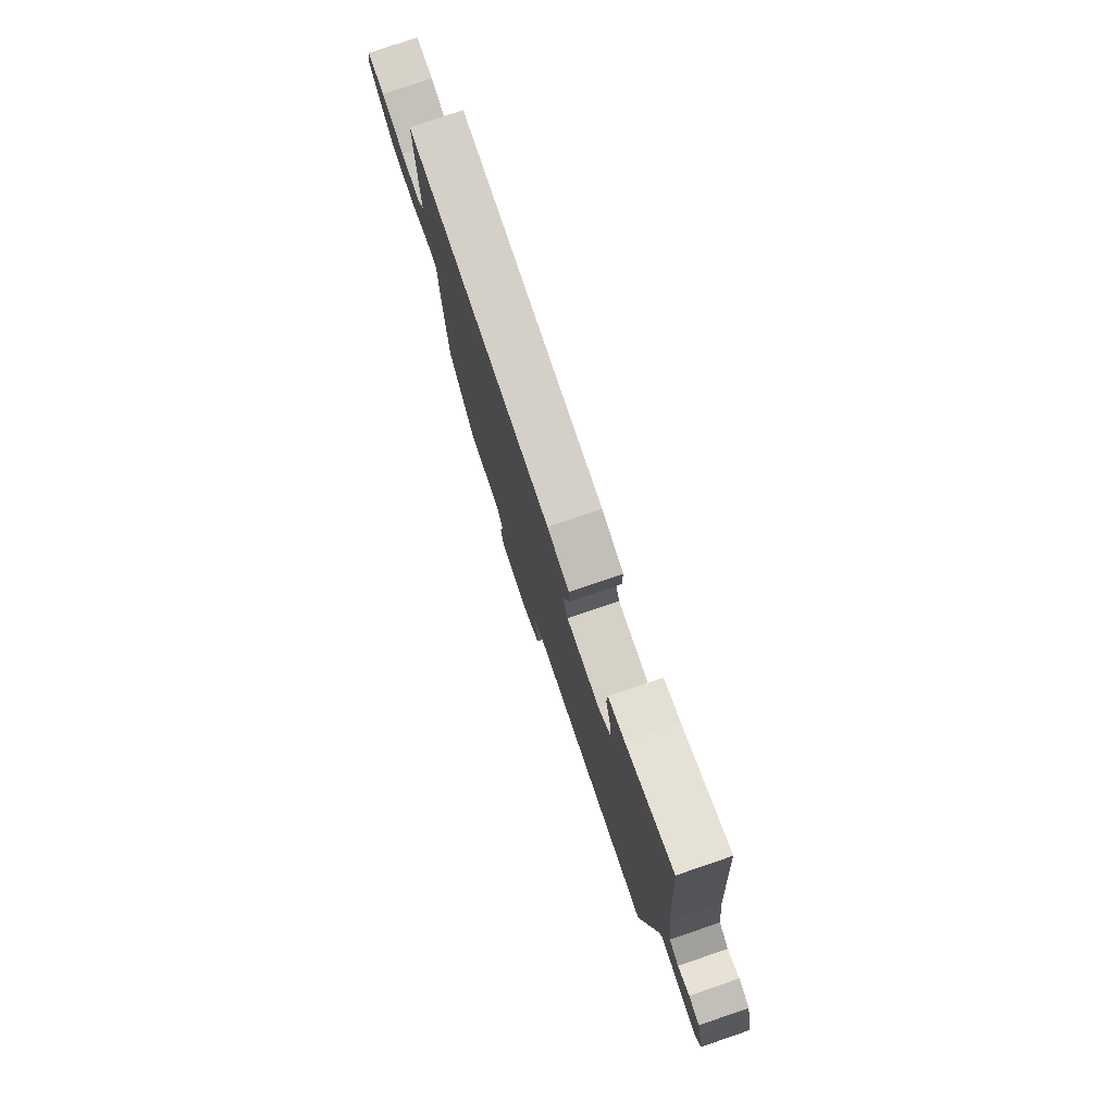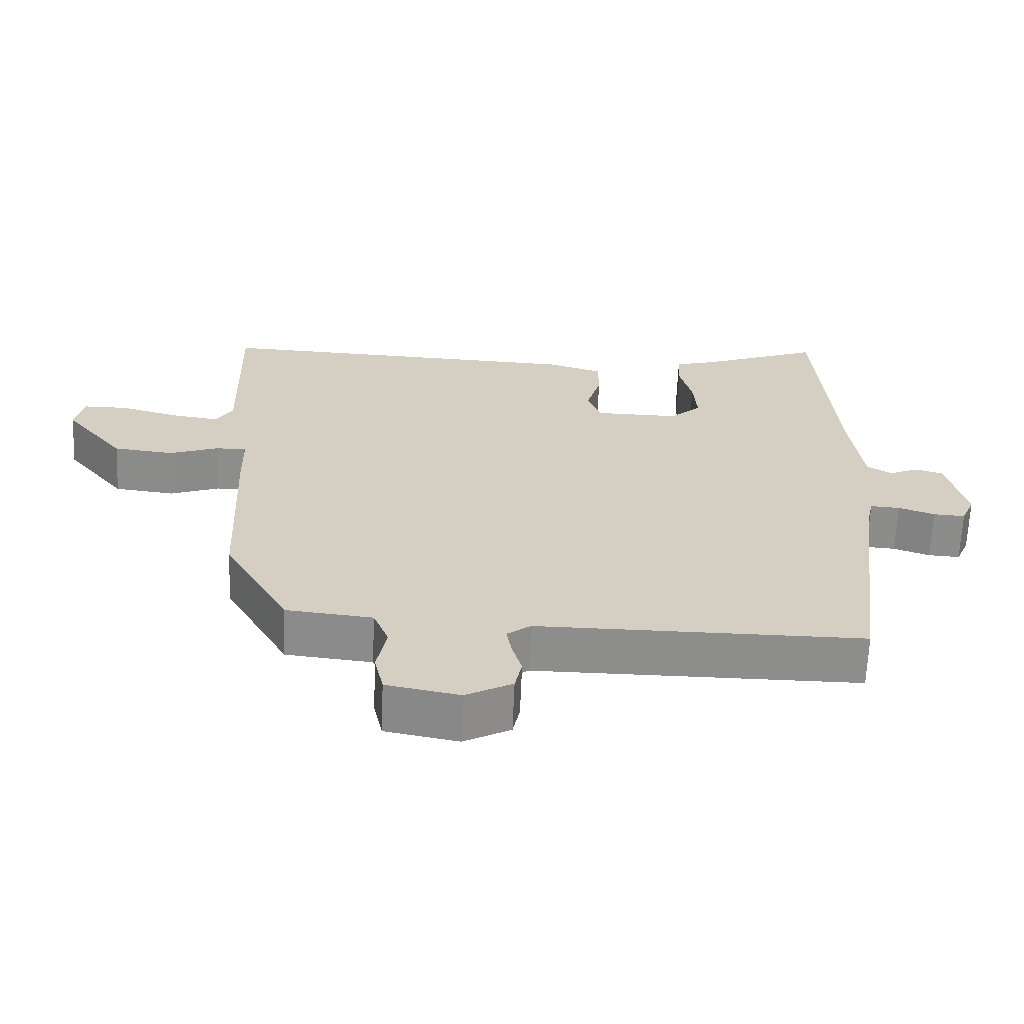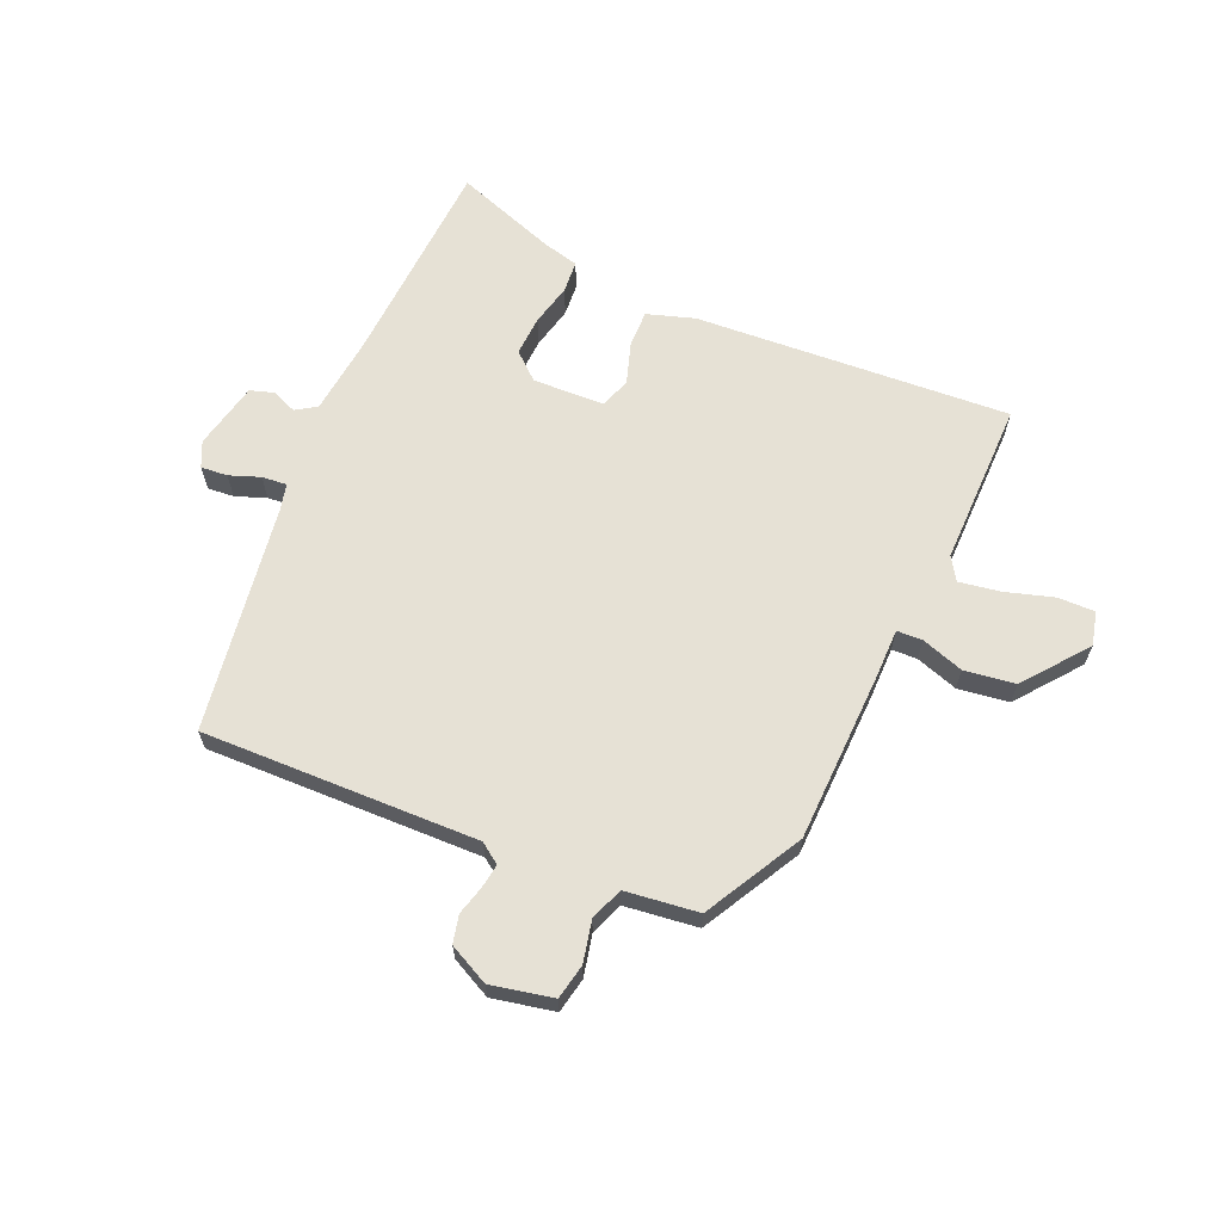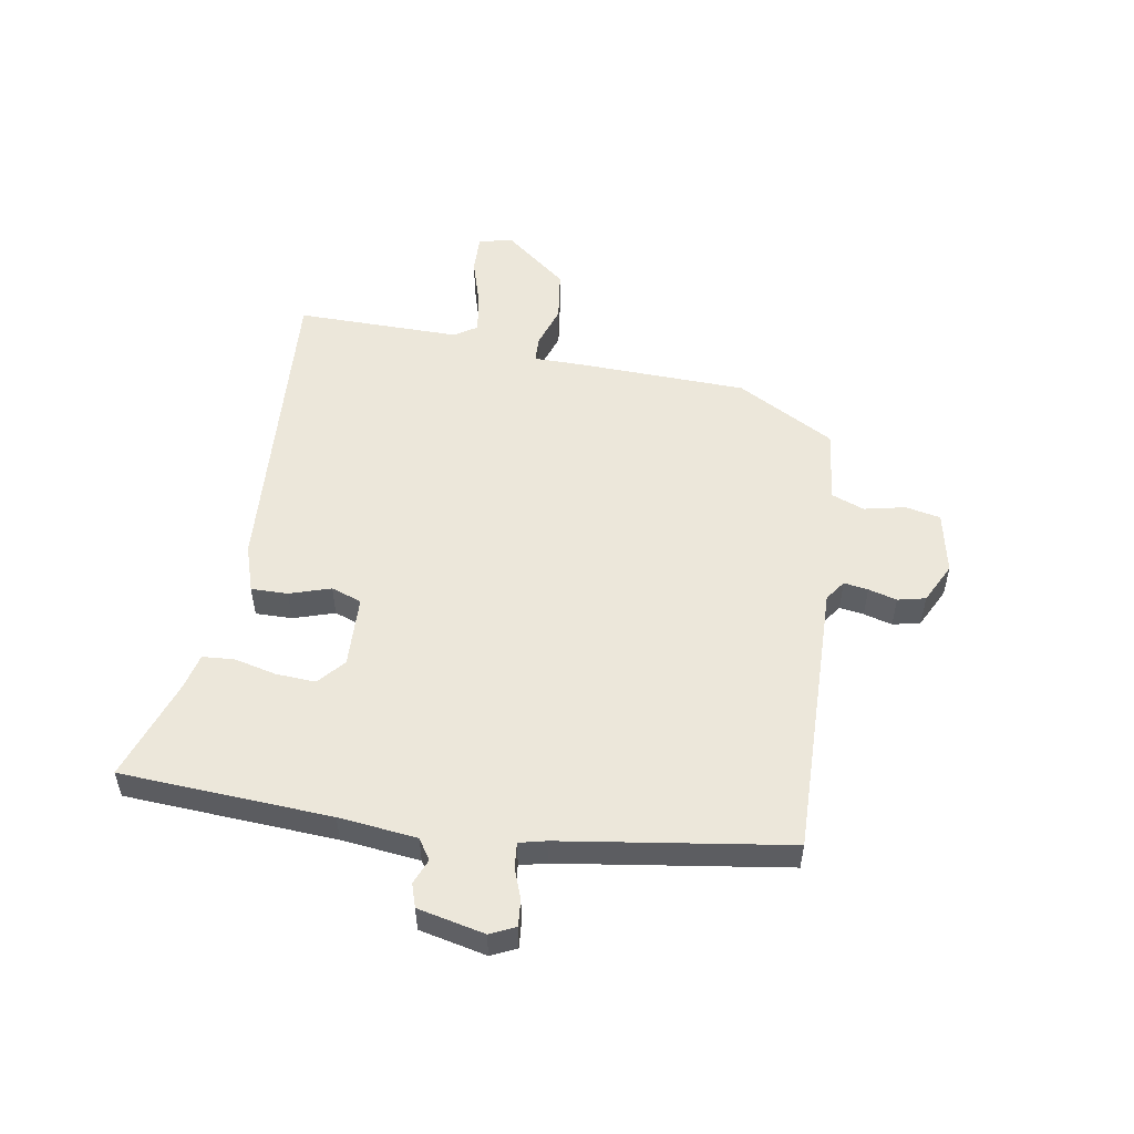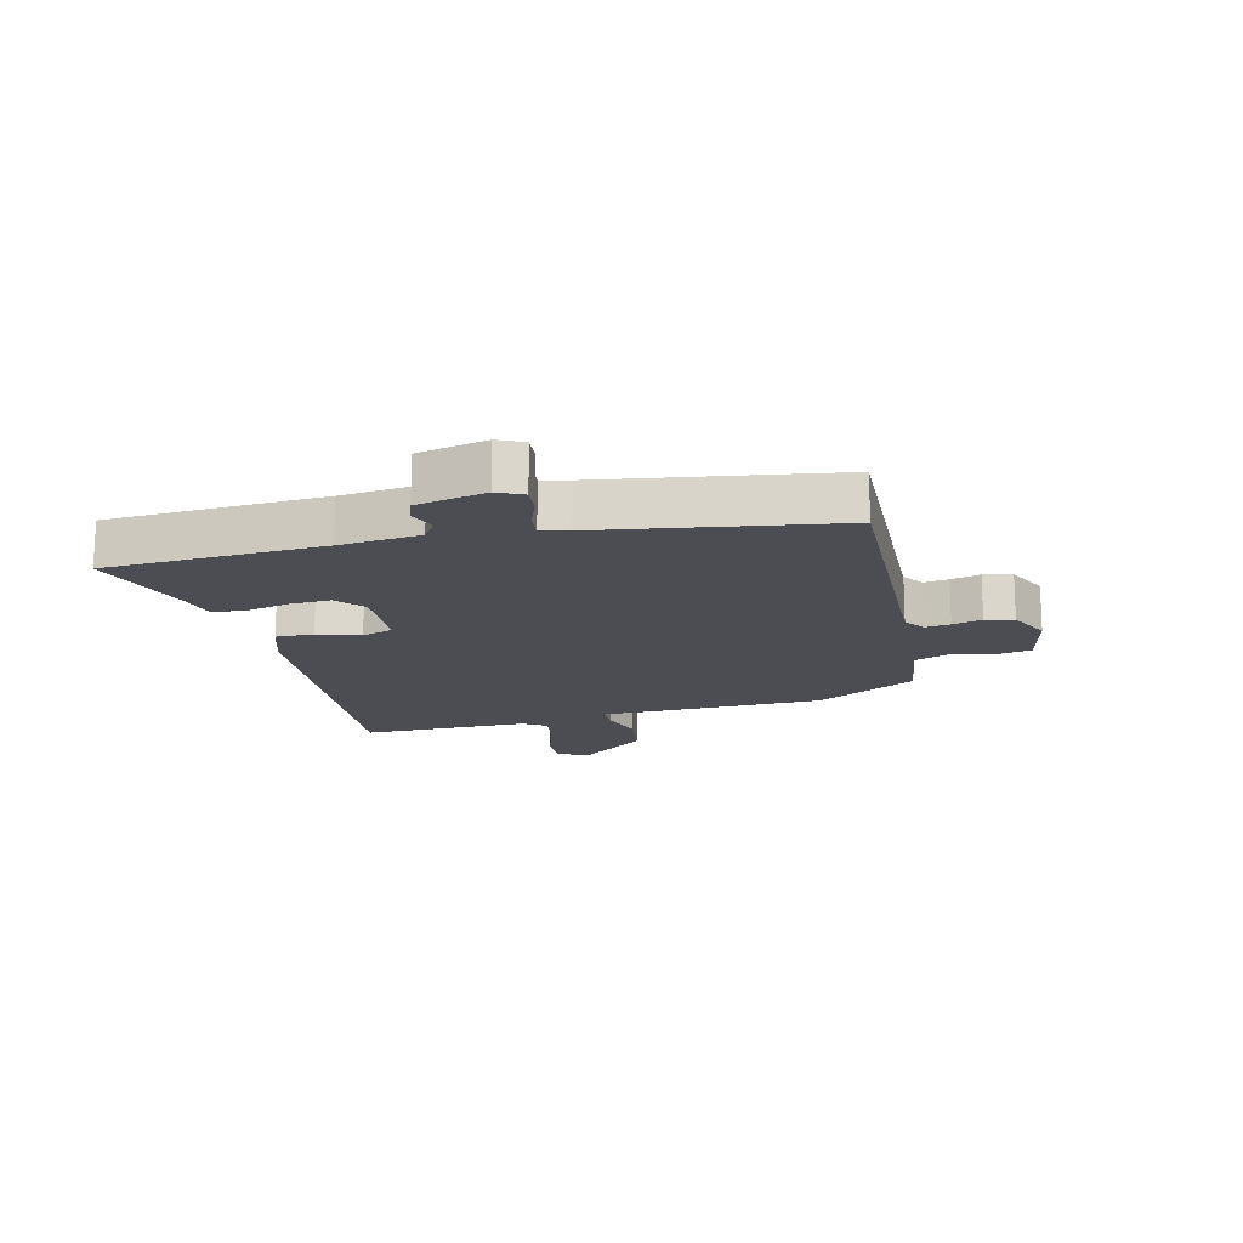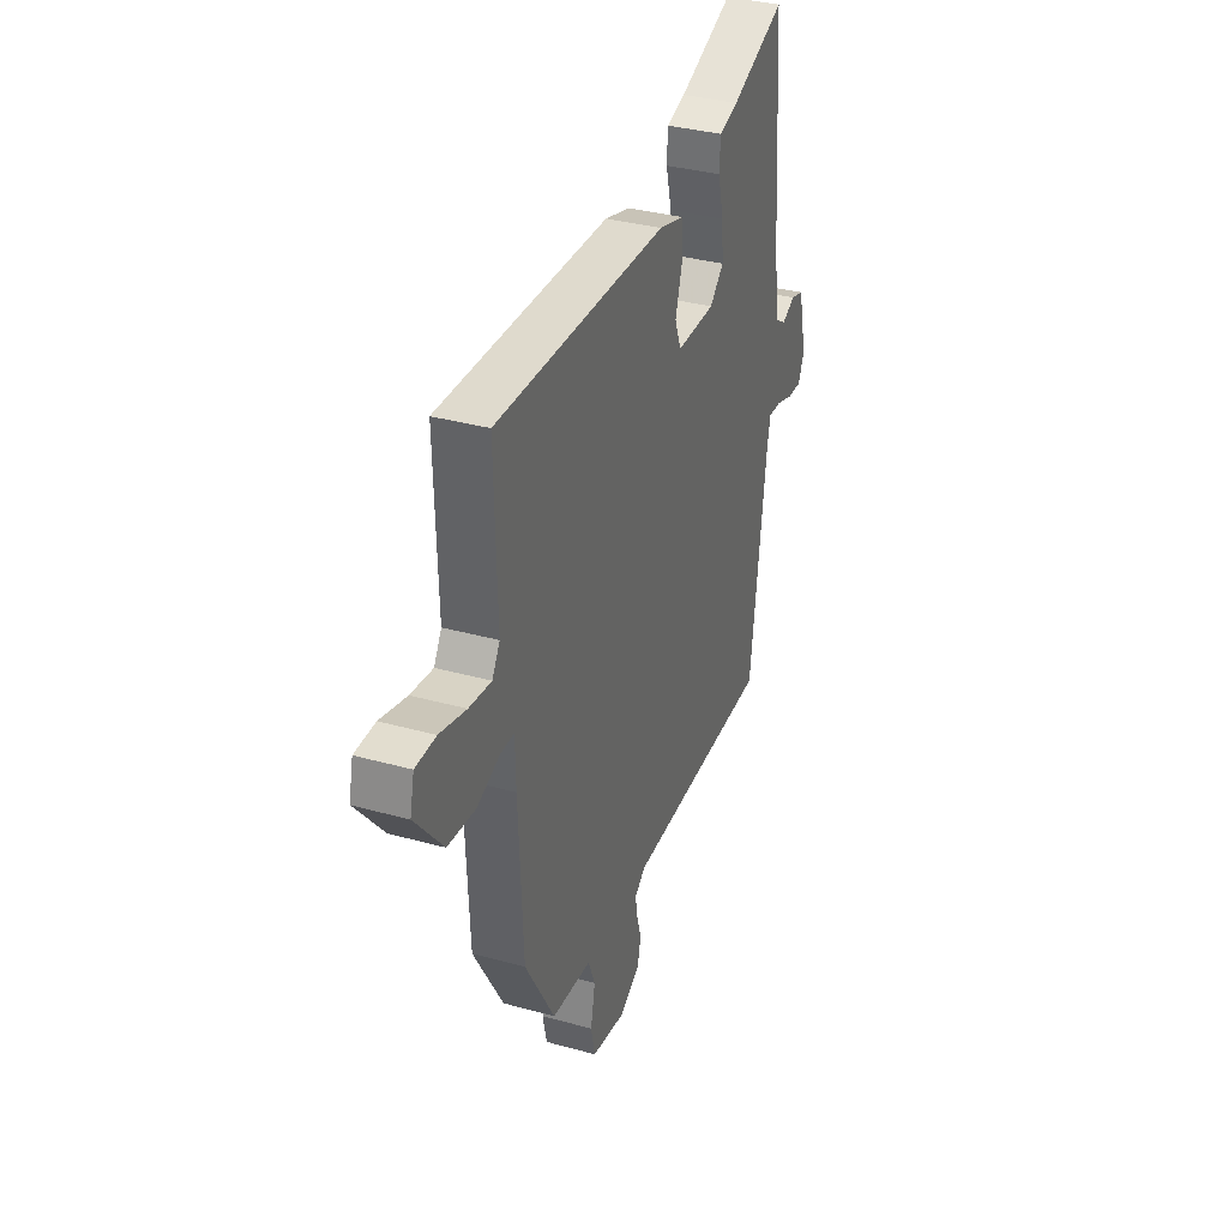
<metadata>
{"format":"obj","ext":"obj","renderer":"f3d","projection":"perspective","resolution":1024,"background":"white","views":[{"elev":78.0,"azim":71.2,"up":"+Z"},{"elev":-64.5,"azim":-2.3,"up":"+Z"},{"elev":64.6,"azim":-157.6,"up":"+Y"},{"elev":53.4,"azim":98.5,"up":"+Y"},{"elev":-16.4,"azim":102.2,"up":"+Y"},{"elev":35.0,"azim":-69.7,"up":"+Z"}]}
</metadata>
<code>
v -0.446 0.07 -0.311
v -0.459 0.07 -0.029
v -0.461 0.07 0.059
v -0.504 0.07 0.06
v -0.575 0.07 0.035
v -0.661 0.07 0.045
v -0.747 0.07 0.15
v -0.734 0.07 0.207
v -0.671 0.07 0.207
v -0.589 0.07 0.184
v -0.52 0.07 0.174
v -0.496 0.07 0.213
v -0.503 0.07 0.49
v 0.029 0.07 0.466
v 0.109 0.07 0.442
v 0.109 0.07 0.38
v 0.088 0.07 0.31
v 0.107 0.07 0.259
v 0.228 0.07 0.257
v 0.272 0.07 0.297
v 0.267 0.07 0.364
v 0.249 0.07 0.435
v 0.252 0.07 0.489
v 0.312 0.07 0.505
v 0.483 0.07 0.569
v 0.51 0.07 0.213
v 0.527 0.07 0.081
v 0.562 0.07 0.059
v 0.604 0.07 0.077
v 0.644 0.07 0.065
v 0.671 0.07 -0.048
v 0.652 0.07 -0.091
v 0.607 0.07 -0.088
v 0.555 0.07 -0.07
v 0.513 0.07 -0.067
v 0.503 0.07 -0.112
v 0.453 0.07 -0.497
v -0.013 0.07 -0.495
v -0.047 0.07 -0.52
v -0.04 0.07 -0.561
v -0.026 0.07 -0.609
v -0.036 0.07 -0.656
v -0.103 0.07 -0.691
v -0.208 0.07 -0.671
v -0.221 0.07 -0.612
v -0.207 0.07 -0.542
v -0.229 0.07 -0.487
v -0.353 0.07 -0.474
v -0.446 0 -0.311
v -0.459 0 -0.029
v -0.461 0 0.059
v -0.504 0 0.06
v -0.575 0 0.035
v -0.661 0 0.045
v -0.747 0 0.15
v -0.734 0 0.207
v -0.671 0 0.207
v -0.589 0 0.184
v -0.52 0 0.174
v -0.496 0 0.213
v -0.503 0 0.49
v 0.029 0 0.466
v 0.109 0 0.442
v 0.109 0 0.38
v 0.088 0 0.31
v 0.107 0 0.259
v 0.228 0 0.257
v 0.272 0 0.297
v 0.267 0 0.364
v 0.249 0 0.435
v 0.252 0 0.489
v 0.312 0 0.505
v 0.483 0 0.569
v 0.51 0 0.213
v 0.527 0 0.081
v 0.562 0 0.059
v 0.604 0 0.077
v 0.644 0 0.065
v 0.671 0 -0.048
v 0.652 0 -0.091
v 0.607 0 -0.088
v 0.555 0 -0.07
v 0.513 0 -0.067
v 0.503 0 -0.112
v 0.453 0 -0.497
v -0.013 0 -0.495
v -0.047 0 -0.52
v -0.04 0 -0.561
v -0.026 0 -0.609
v -0.036 0 -0.656
v -0.103 0 -0.691
v -0.208 0 -0.671
v -0.221 0 -0.612
v -0.207 0 -0.542
v -0.229 0 -0.487
v -0.353 0 -0.474
f 47 48 1 2
f 43 44 45 46
f 43 46 47
f 40 41 42 43
f 39 40 43 47
f 38 39 47 2
f 36 37 38 2
f 31 32 33 34
f 31 34 35
f 28 29 30 31
f 27 28 31 35
f 26 27 35 36
f 24 25 26 36
f 21 22 23 24
f 20 21 24 36
f 14 15 16 17
f 12 13 14 17
f 11 12 17 18
f 7 8 9 10
f 7 10 11
f 4 5 6 7
f 3 4 7 11
f 36 2 3
f 19 20 36
f 18 19 36
f 3 11 18 36
f 50 49 96 95
f 94 93 92 91
f 95 94 91
f 91 90 89 88
f 95 91 88 87
f 50 95 87 86
f 50 86 85 84
f 82 81 80 79
f 83 82 79
f 79 78 77 76
f 83 79 76 75
f 84 83 75 74
f 84 74 73 72
f 72 71 70 69
f 84 72 69 68
f 65 64 63 62
f 65 62 61 60
f 66 65 60 59
f 58 57 56 55
f 59 58 55
f 55 54 53 52
f 59 55 52 51
f 51 50 84
f 84 68 67
f 84 67 66
f 84 66 59 51
f 1 49 50 2
f 2 50 51 3
f 3 51 52 4
f 4 52 53 5
f 5 53 54 6
f 6 54 55 7
f 7 55 56 8
f 8 56 57 9
f 9 57 58 10
f 10 58 59 11
f 11 59 60 12
f 12 60 61 13
f 13 61 62 14
f 14 62 63 15
f 15 63 64 16
f 16 64 65 17
f 17 65 66 18
f 18 66 67 19
f 19 67 68 20
f 20 68 69 21
f 21 69 70 22
f 22 70 71 23
f 23 71 72 24
f 24 72 73 25
f 25 73 74 26
f 26 74 75 27
f 27 75 76 28
f 28 76 77 29
f 29 77 78 30
f 30 78 79 31
f 31 79 80 32
f 32 80 81 33
f 33 81 82 34
f 34 82 83 35
f 35 83 84 36
f 36 84 85 37
f 37 85 86 38
f 38 86 87 39
f 39 87 88 40
f 40 88 89 41
f 41 89 90 42
f 42 90 91 43
f 43 91 92 44
f 44 92 93 45
f 45 93 94 46
f 46 94 95 47
f 47 95 96 48
f 48 96 49 1

</code>
